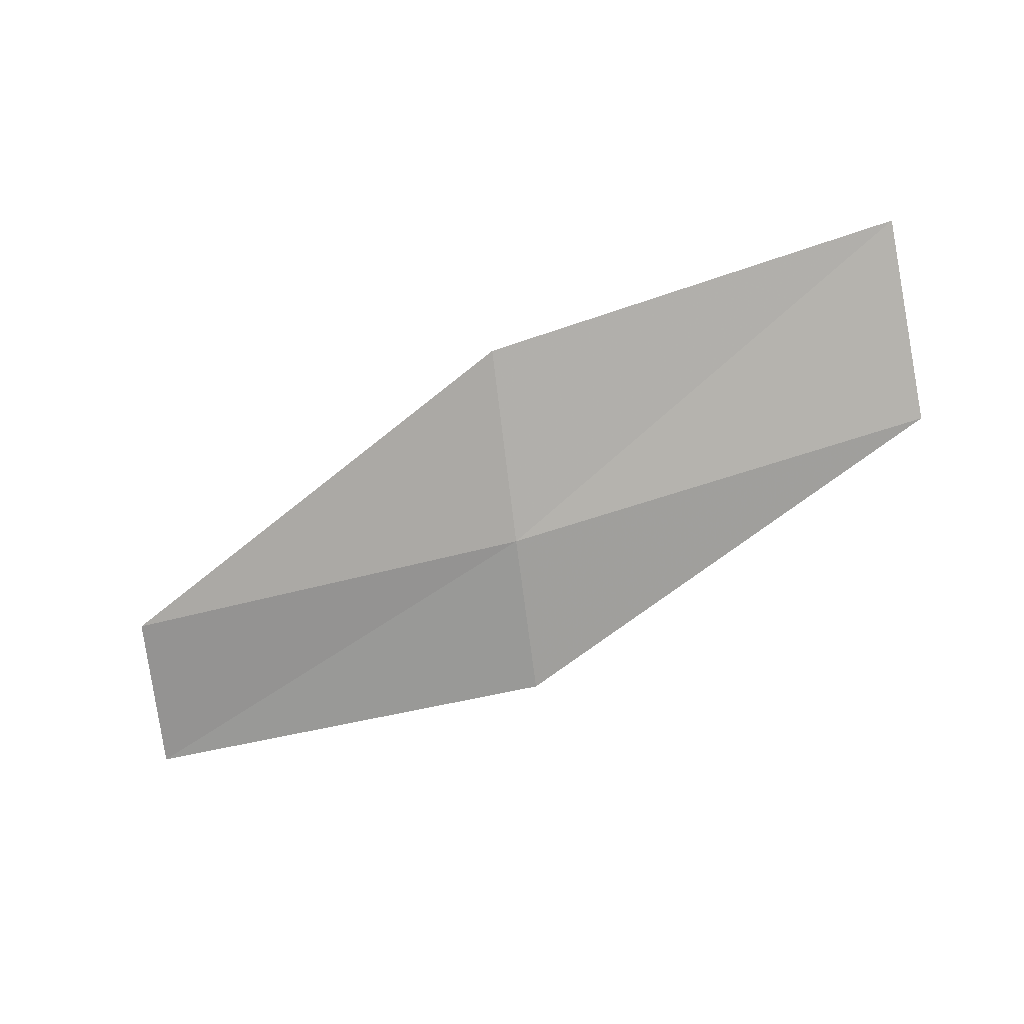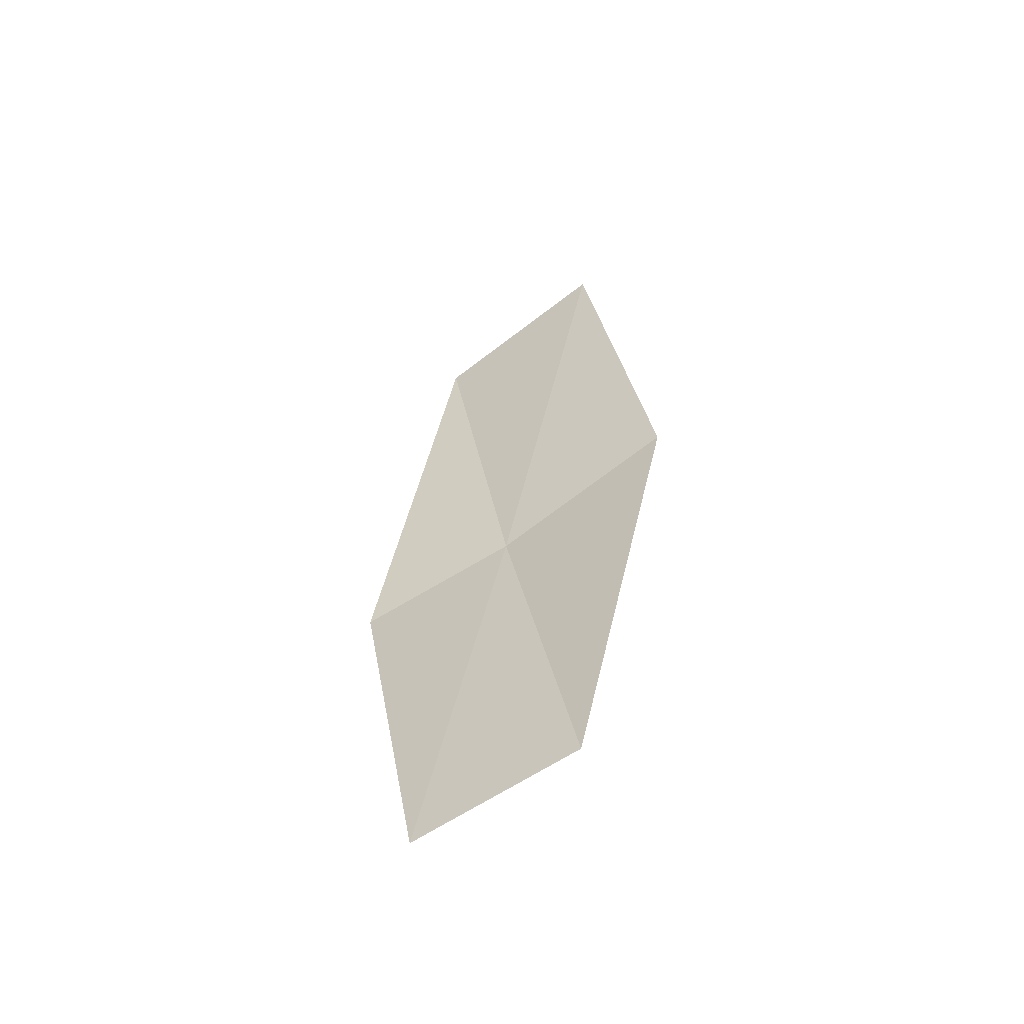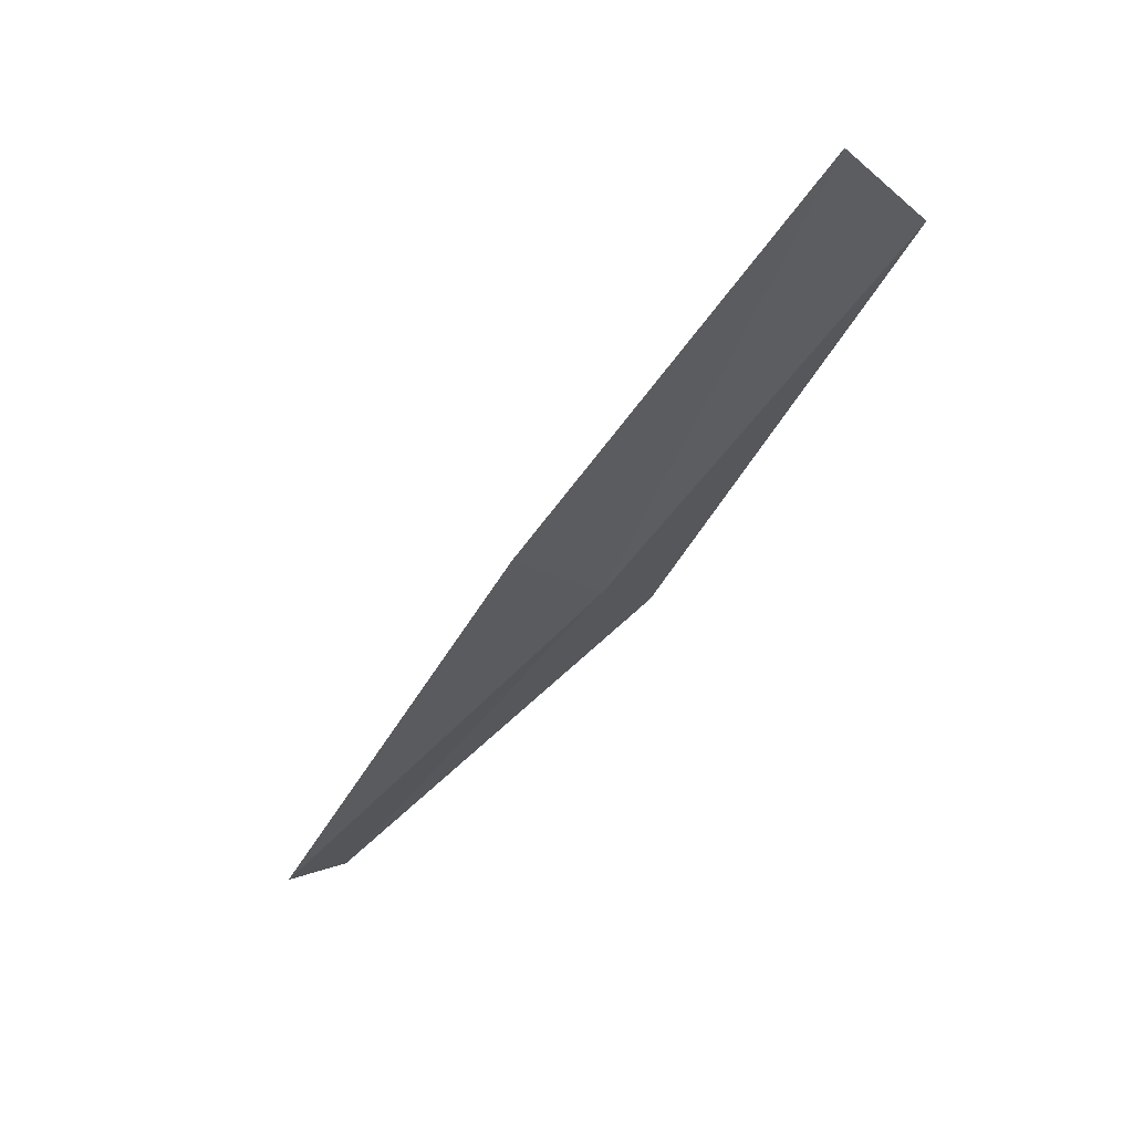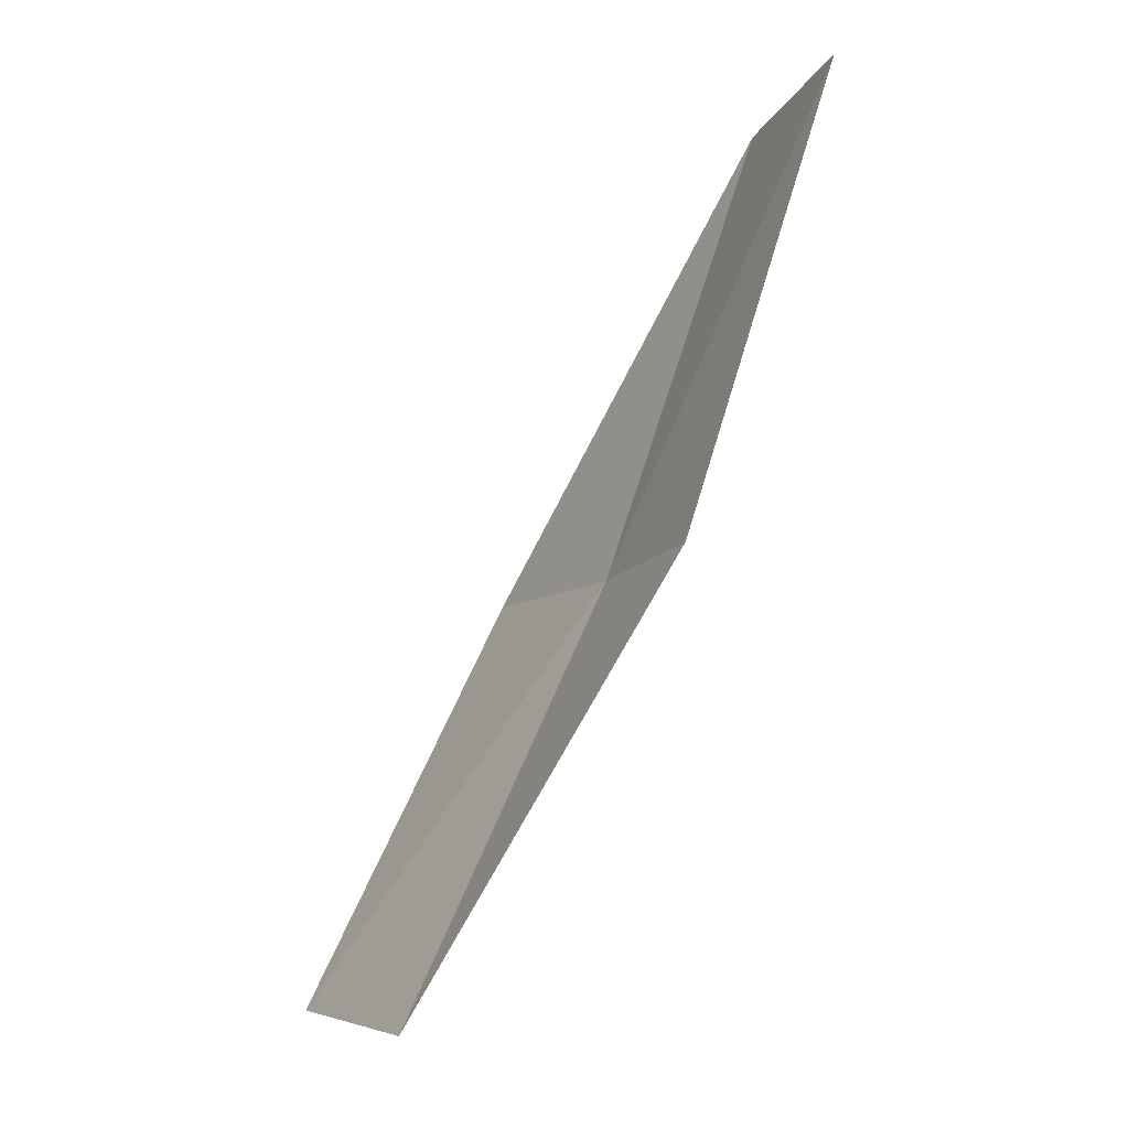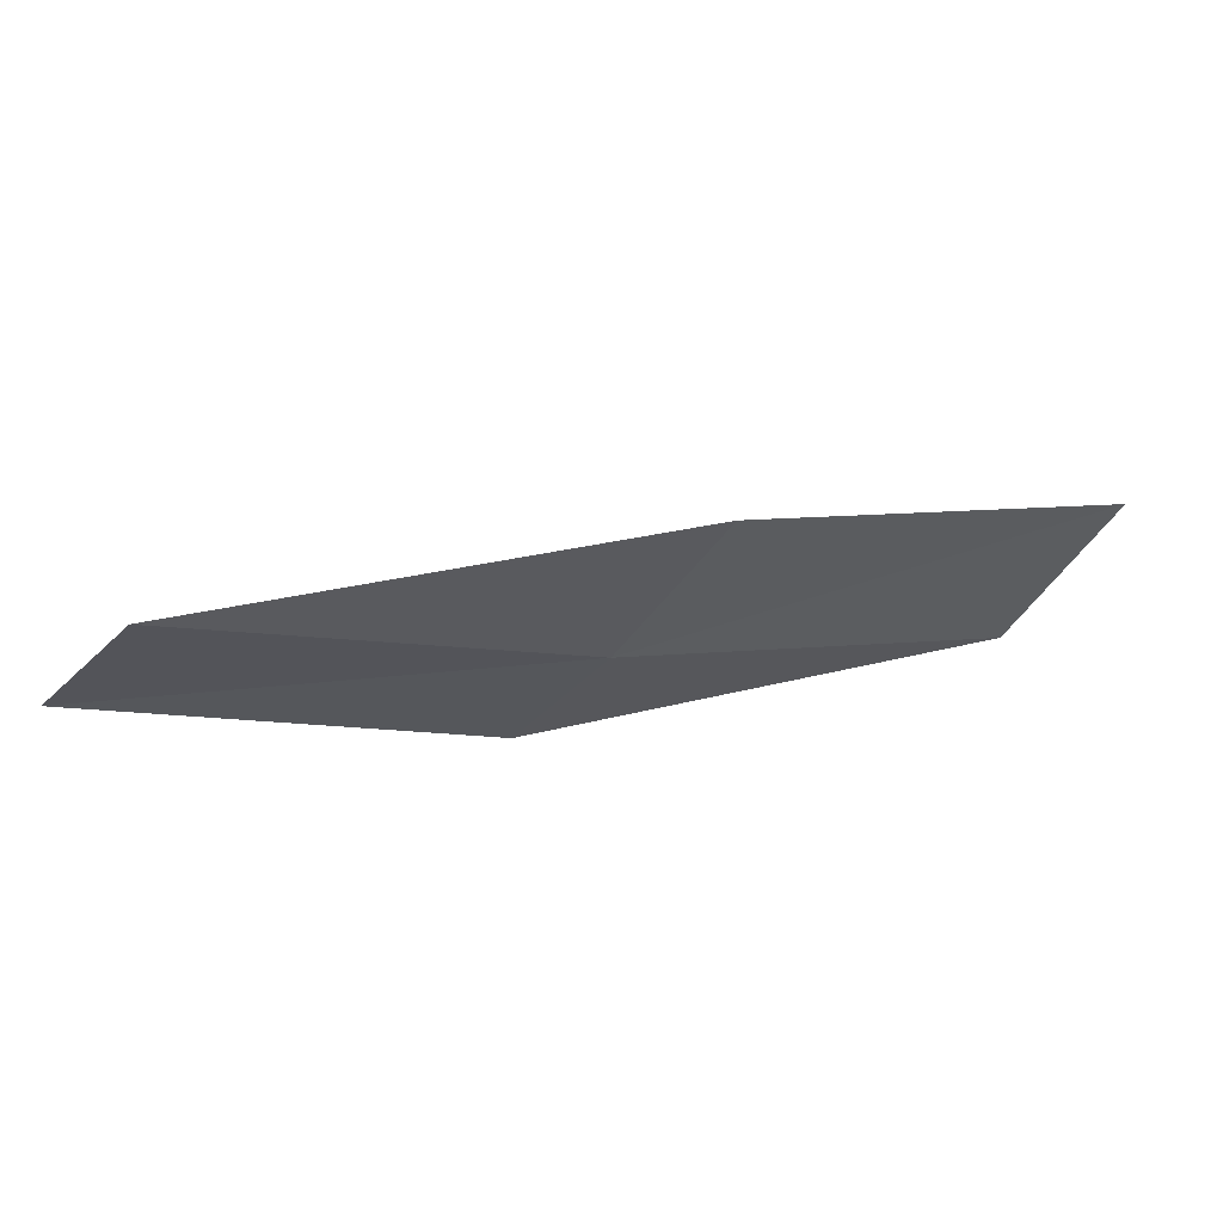
<metadata>
{"format":"obj","ext":"obj","renderer":"f3d","projection":"perspective","resolution":1024,"background":"white","views":[{"elev":-48.4,"azim":-172.2,"up":"+Y"},{"elev":24.1,"azim":70.8,"up":"+Y"},{"elev":-76.5,"azim":-133.1,"up":"+Z"},{"elev":69.0,"azim":-70.1,"up":"+Z"},{"elev":-5.9,"azim":141.9,"up":"+Y"}]}
</metadata>
<code>
v -0.2346 -25.41 9.076
v -2.764 -25.19 8.607
v -2.689 -24.53 7.613
v -0.227 -24.79 8.051
v -0.2395 -25.8 9.984
v 2.307 -25.34 9.548
v 2.338 -25.69 10.47
f 1 3 2
f 1 4 3
f 1 2 5
f 1 6 4
f 1 5 7
f 1 7 6

</code>
